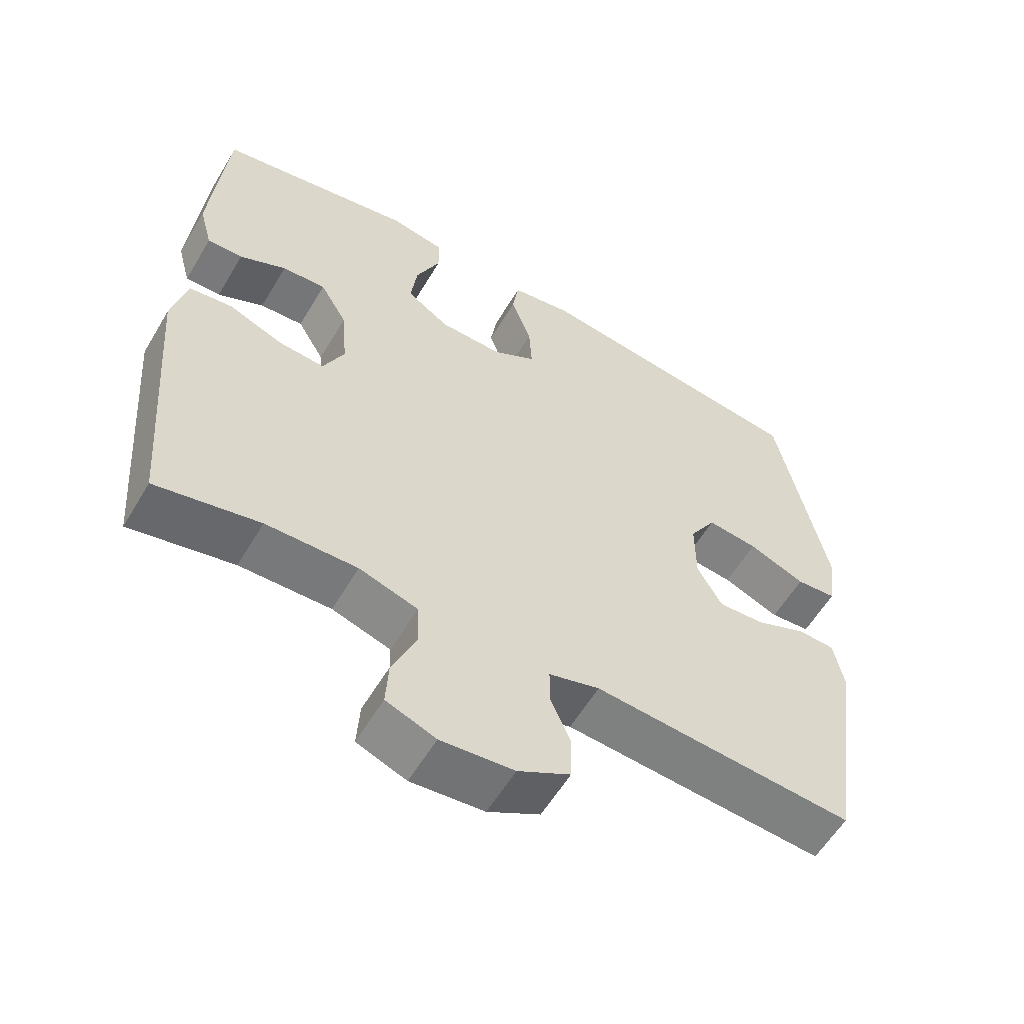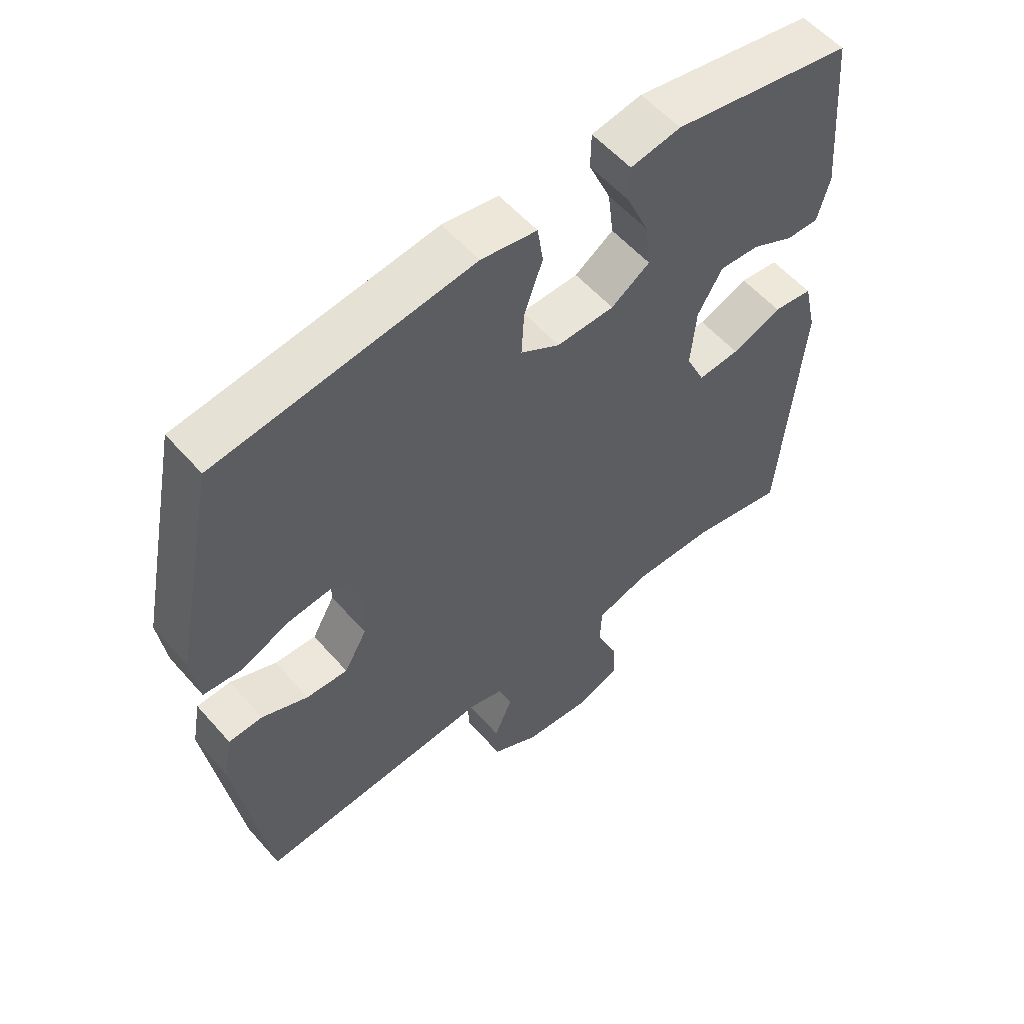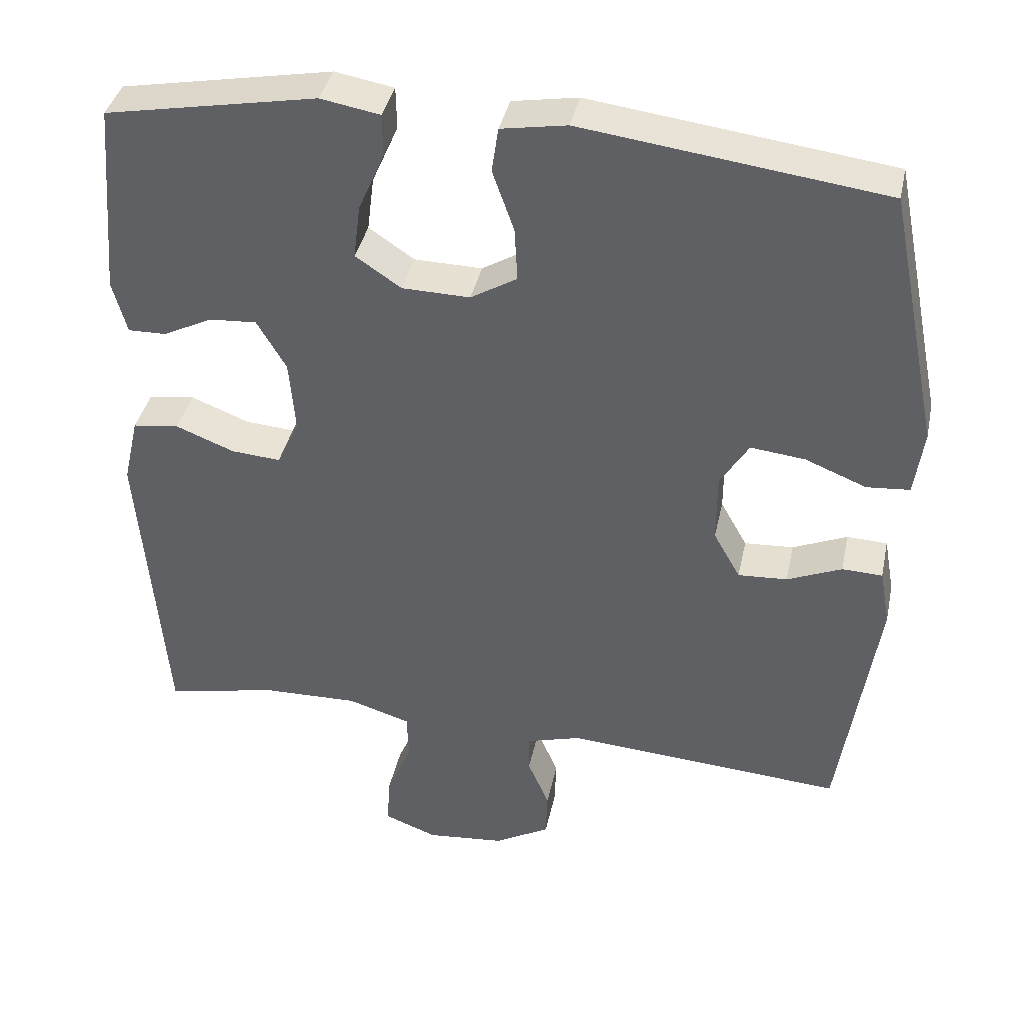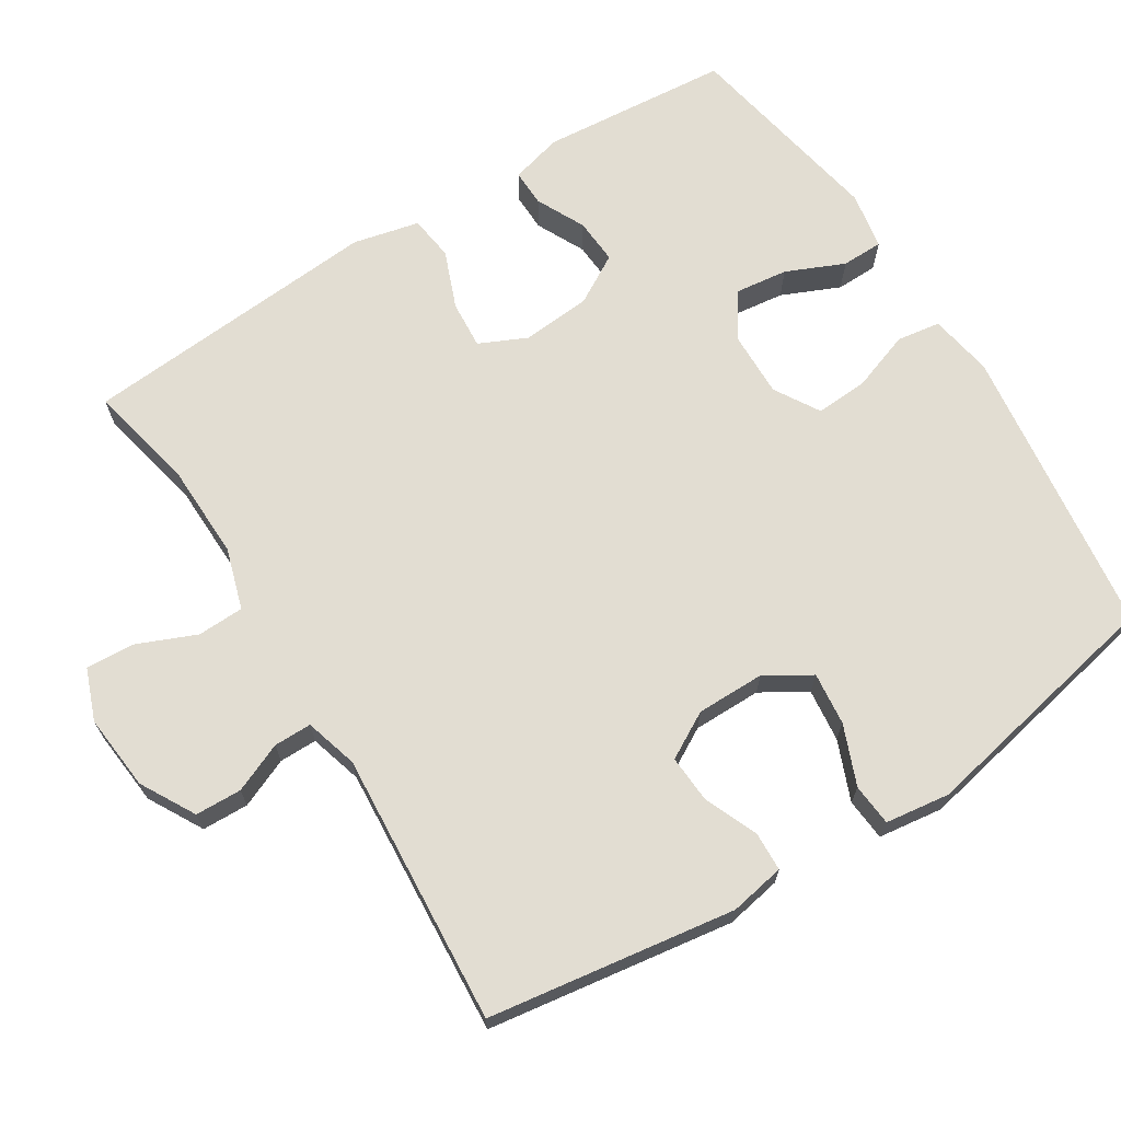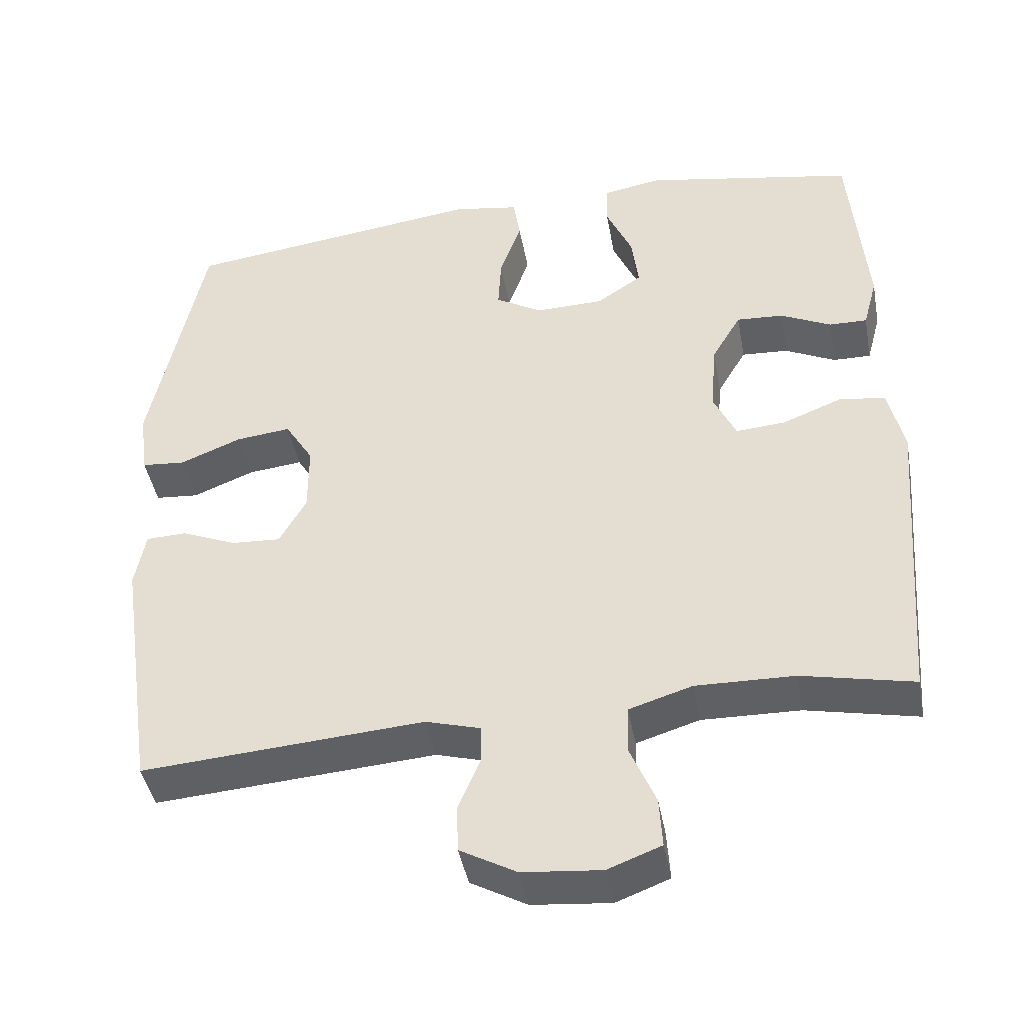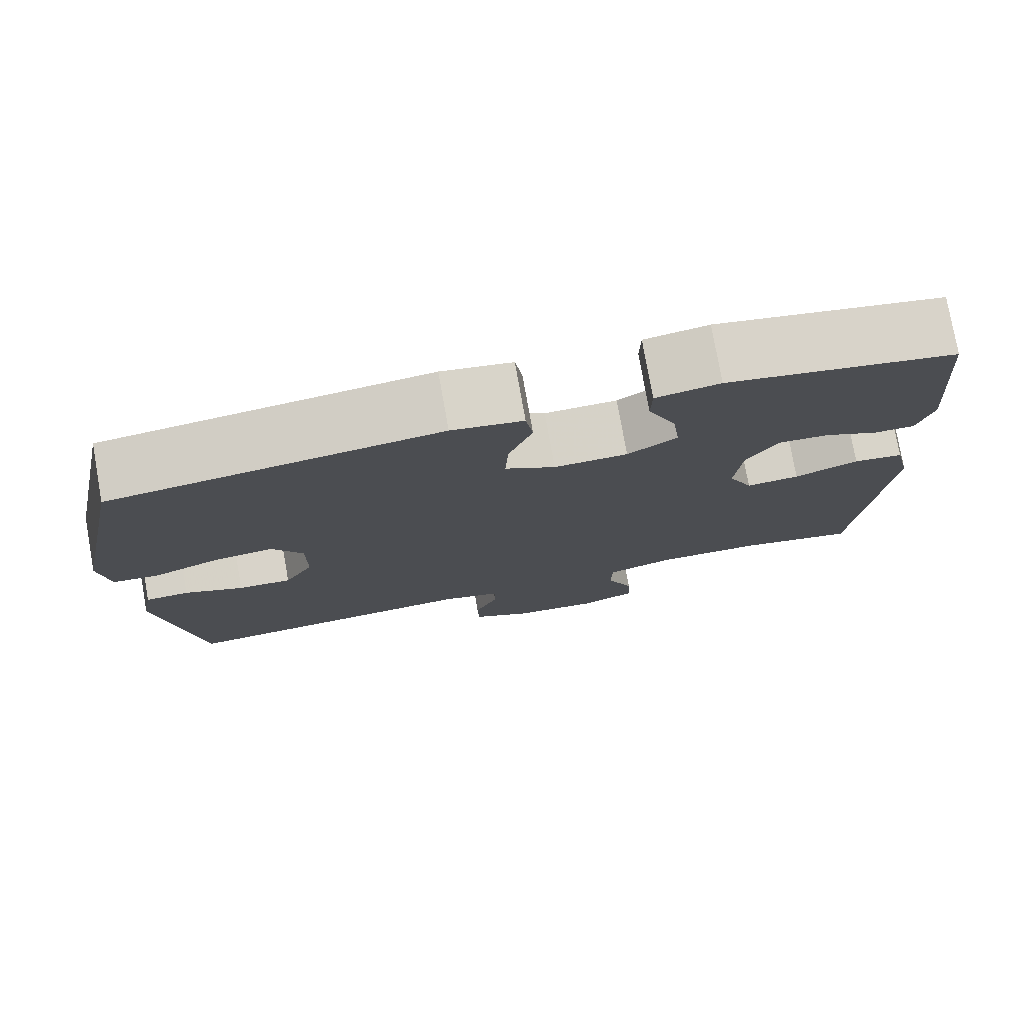
<metadata>
{"format":"obj","ext":"obj","renderer":"f3d","projection":"perspective","resolution":1024,"background":"white","views":[{"elev":-58.3,"azim":149.4,"up":"+Z"},{"elev":56.4,"azim":-40.6,"up":"+Z"},{"elev":38.9,"azim":-168.1,"up":"+Z"},{"elev":68.3,"azim":-122.1,"up":"+Y"},{"elev":-43.6,"azim":10.4,"up":"+Z"},{"elev":77.5,"azim":-10.1,"up":"+Z"}]}
</metadata>
<code>
v 0.5 0.07 -0.5
v 0.351 0.07 -0.468
v 0.22 0.07 -0.465
v 0.136 0.07 -0.491
v 0.134 0.07 -0.555
v 0.168 0.07 -0.636
v 0.172 0.07 -0.703
v 0.101 0.07 -0.73
v -0.004 0.07 -0.72
v -0.079 0.07 -0.678
v -0.081 0.07 -0.614
v -0.052 0.07 -0.546
v -0.052 0.07 -0.494
v -0.125 0.07 -0.473
v -0.5 0.07 -0.5
v -0.55 0.07 -0.161
v -0.536 0.07 -0.085
v -0.482 0.07 -0.083
v -0.409 0.07 -0.114
v -0.343 0.07 -0.118
v -0.307 0.07 -0.054
v -0.307 0.07 0.04
v -0.345 0.07 0.102
v -0.418 0.07 0.094
v -0.5 0.07 0.061
v -0.558 0.07 0.066
v -0.57 0.07 0.155
v -0.5 0.07 0.5
v -0.097 0.07 0.552
v -0.009 0.07 0.537
v 0 0.07 0.477
v -0.029 0.07 0.395
v -0.033 0.07 0.323
v 0.029 0.07 0.286
v 0.12 0.07 0.288
v 0.181 0.07 0.329
v 0.172 0.07 0.402
v 0.137 0.07 0.482
v 0.138 0.07 0.539
v 0.217 0.07 0.553
v 0.5 0.07 0.5
v 0.522 0.07 0.239
v 0.503 0.07 0.168
v 0.452 0.07 0.169
v 0.385 0.07 0.202
v 0.322 0.07 0.206
v 0.283 0.07 0.139
v 0.275 0.07 0.043
v 0.305 0.07 -0.022
v 0.371 0.07 -0.017
v 0.45 0.07 0.014
v 0.512 0.07 0.006
v 0.533 0.07 -0.085
v 0.5 0 -0.5
v 0.351 0 -0.468
v 0.22 0 -0.465
v 0.136 0 -0.491
v 0.134 0 -0.555
v 0.168 0 -0.636
v 0.172 0 -0.703
v 0.101 0 -0.73
v -0.004 0 -0.72
v -0.079 0 -0.678
v -0.081 0 -0.614
v -0.052 0 -0.546
v -0.052 0 -0.494
v -0.125 0 -0.473
v -0.5 0 -0.5
v -0.55 0 -0.161
v -0.536 0 -0.085
v -0.482 0 -0.083
v -0.409 0 -0.114
v -0.343 0 -0.118
v -0.307 0 -0.054
v -0.307 0 0.04
v -0.345 0 0.102
v -0.418 0 0.094
v -0.5 0 0.061
v -0.558 0 0.066
v -0.57 0 0.155
v -0.5 0 0.5
v -0.097 0 0.552
v -0.009 0 0.537
v 0 0 0.477
v -0.029 0 0.395
v -0.033 0 0.323
v 0.029 0 0.286
v 0.12 0 0.288
v 0.181 0 0.329
v 0.172 0 0.402
v 0.137 0 0.482
v 0.138 0 0.539
v 0.217 0 0.553
v 0.5 0 0.5
v 0.522 0 0.239
v 0.503 0 0.168
v 0.452 0 0.169
v 0.385 0 0.202
v 0.322 0 0.206
v 0.283 0 0.139
v 0.275 0 0.043
v 0.305 0 -0.022
v 0.371 0 -0.017
v 0.45 0 0.014
v 0.512 0 0.006
v 0.533 0 -0.085
f 50 51 52 53
f 49 50 53 1
f 48 49 1 2
f 42 43 44 45
f 42 45 46
f 41 42 46
f 40 41 46
f 37 38 39 40
f 36 37 40 46
f 35 36 46 47
f 29 30 31 32
f 29 32 33
f 28 29 33
f 27 28 33 34
f 24 25 26 27
f 23 24 27 34
f 16 17 18 19
f 14 15 16 19
f 13 14 19 20
f 9 10 11 12
f 9 12 13
f 8 9 13
f 5 6 7 8
f 4 5 8 13
f 3 4 13 20
f 48 2 3 20
f 22 23 34 35
f 21 22 35 47
f 20 21 47 48
f 106 105 104 103
f 54 106 103 102
f 55 54 102 101
f 98 97 96 95
f 99 98 95
f 99 95 94
f 99 94 93
f 93 92 91 90
f 99 93 90 89
f 100 99 89 88
f 85 84 83 82
f 86 85 82
f 86 82 81
f 87 86 81 80
f 80 79 78 77
f 87 80 77 76
f 72 71 70 69
f 72 69 68 67
f 73 72 67 66
f 65 64 63 62
f 66 65 62
f 66 62 61
f 61 60 59 58
f 66 61 58 57
f 73 66 57 56
f 73 56 55 101
f 88 87 76 75
f 100 88 75 74
f 101 100 74 73
f 1 54 55 2
f 2 55 56 3
f 3 56 57 4
f 4 57 58 5
f 5 58 59 6
f 6 59 60 7
f 7 60 61 8
f 8 61 62 9
f 9 62 63 10
f 10 63 64 11
f 11 64 65 12
f 12 65 66 13
f 13 66 67 14
f 14 67 68 15
f 15 68 69 16
f 16 69 70 17
f 17 70 71 18
f 18 71 72 19
f 19 72 73 20
f 20 73 74 21
f 21 74 75 22
f 22 75 76 23
f 23 76 77 24
f 24 77 78 25
f 25 78 79 26
f 26 79 80 27
f 27 80 81 28
f 28 81 82 29
f 29 82 83 30
f 30 83 84 31
f 31 84 85 32
f 32 85 86 33
f 33 86 87 34
f 34 87 88 35
f 35 88 89 36
f 36 89 90 37
f 37 90 91 38
f 38 91 92 39
f 39 92 93 40
f 40 93 94 41
f 41 94 95 42
f 42 95 96 43
f 43 96 97 44
f 44 97 98 45
f 45 98 99 46
f 46 99 100 47
f 47 100 101 48
f 48 101 102 49
f 49 102 103 50
f 50 103 104 51
f 51 104 105 52
f 52 105 106 53
f 53 106 54 1

</code>
